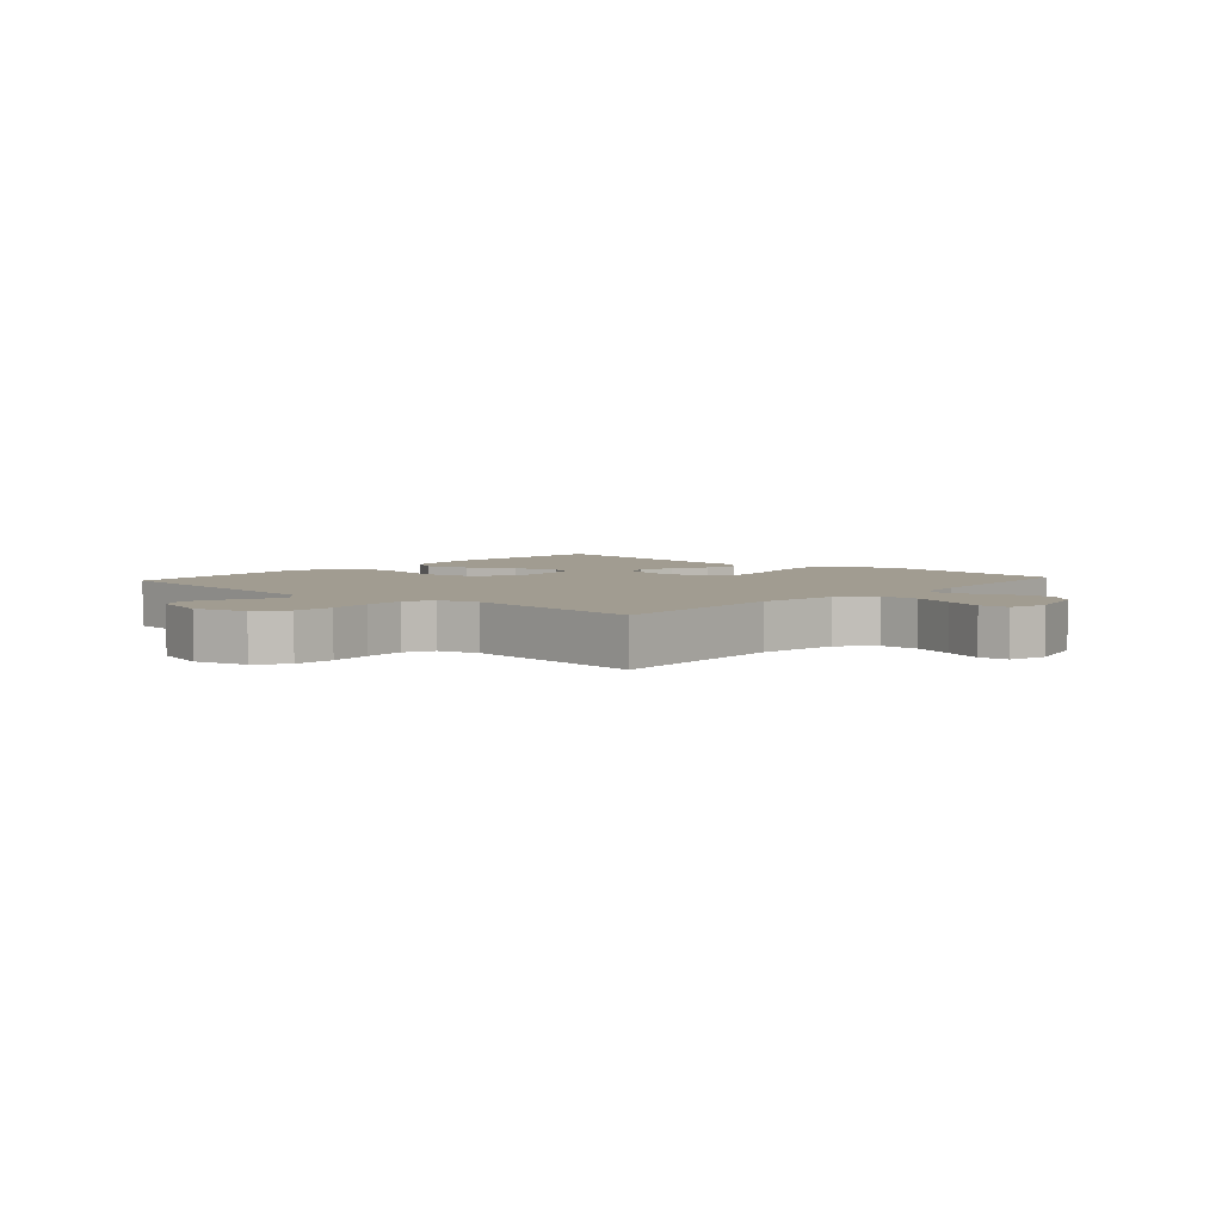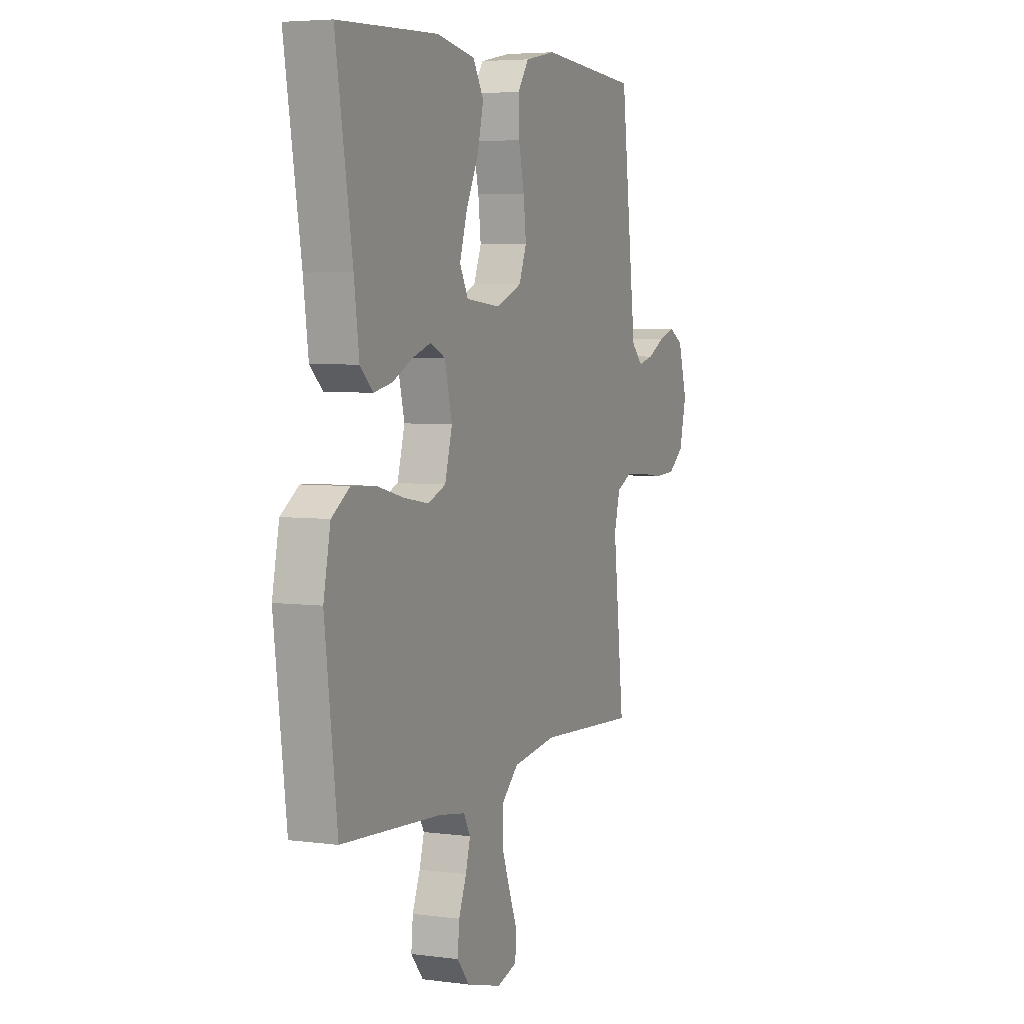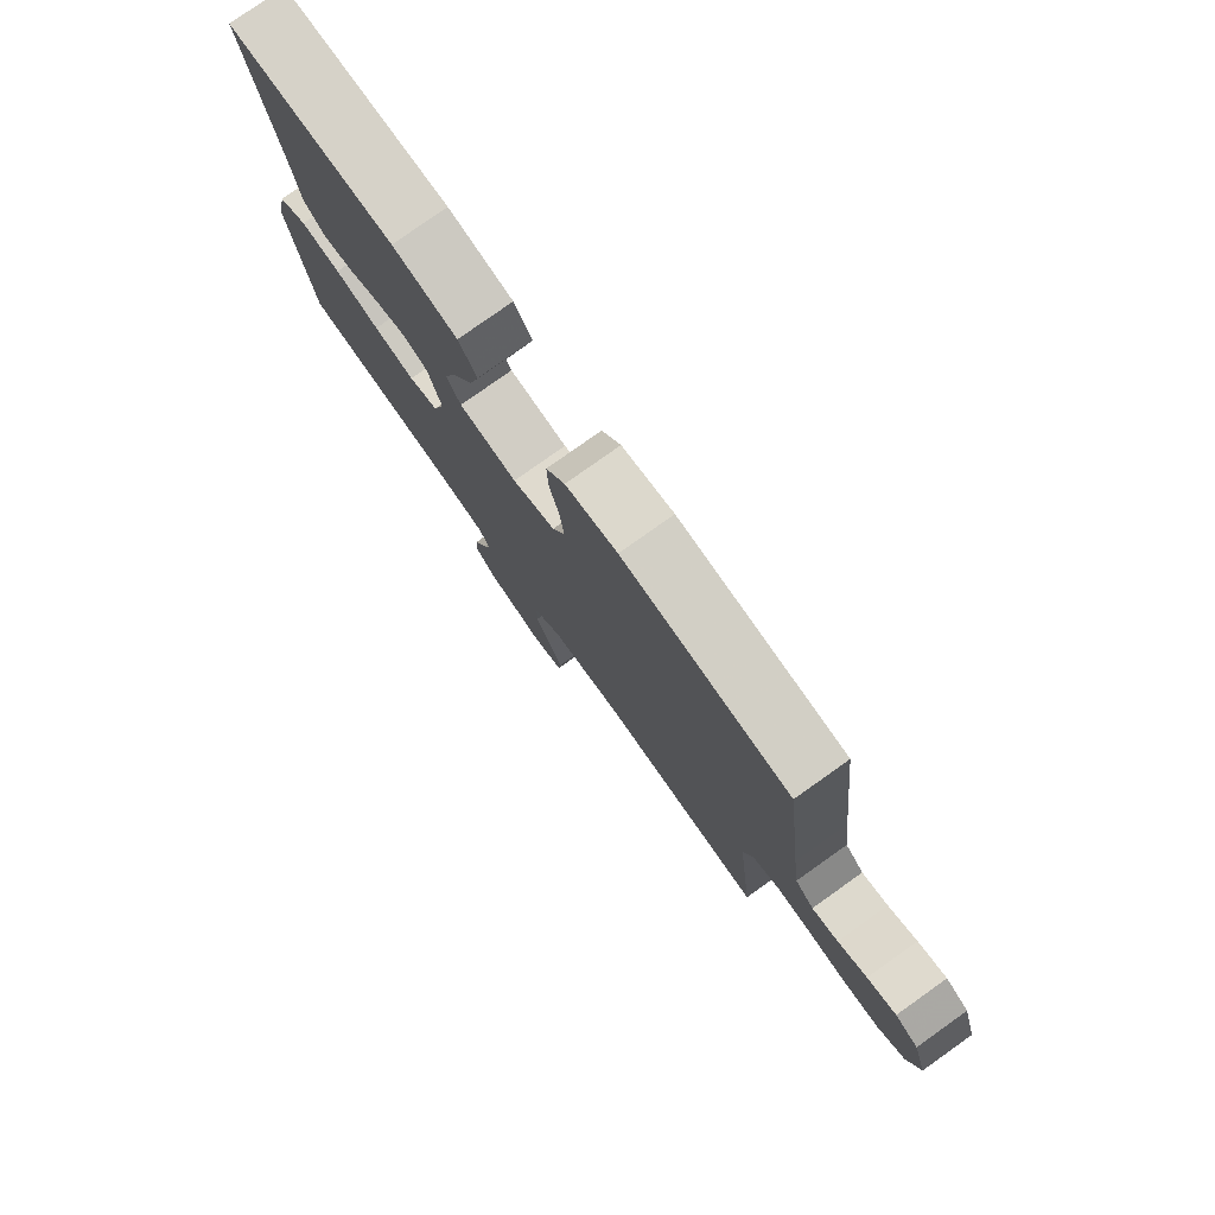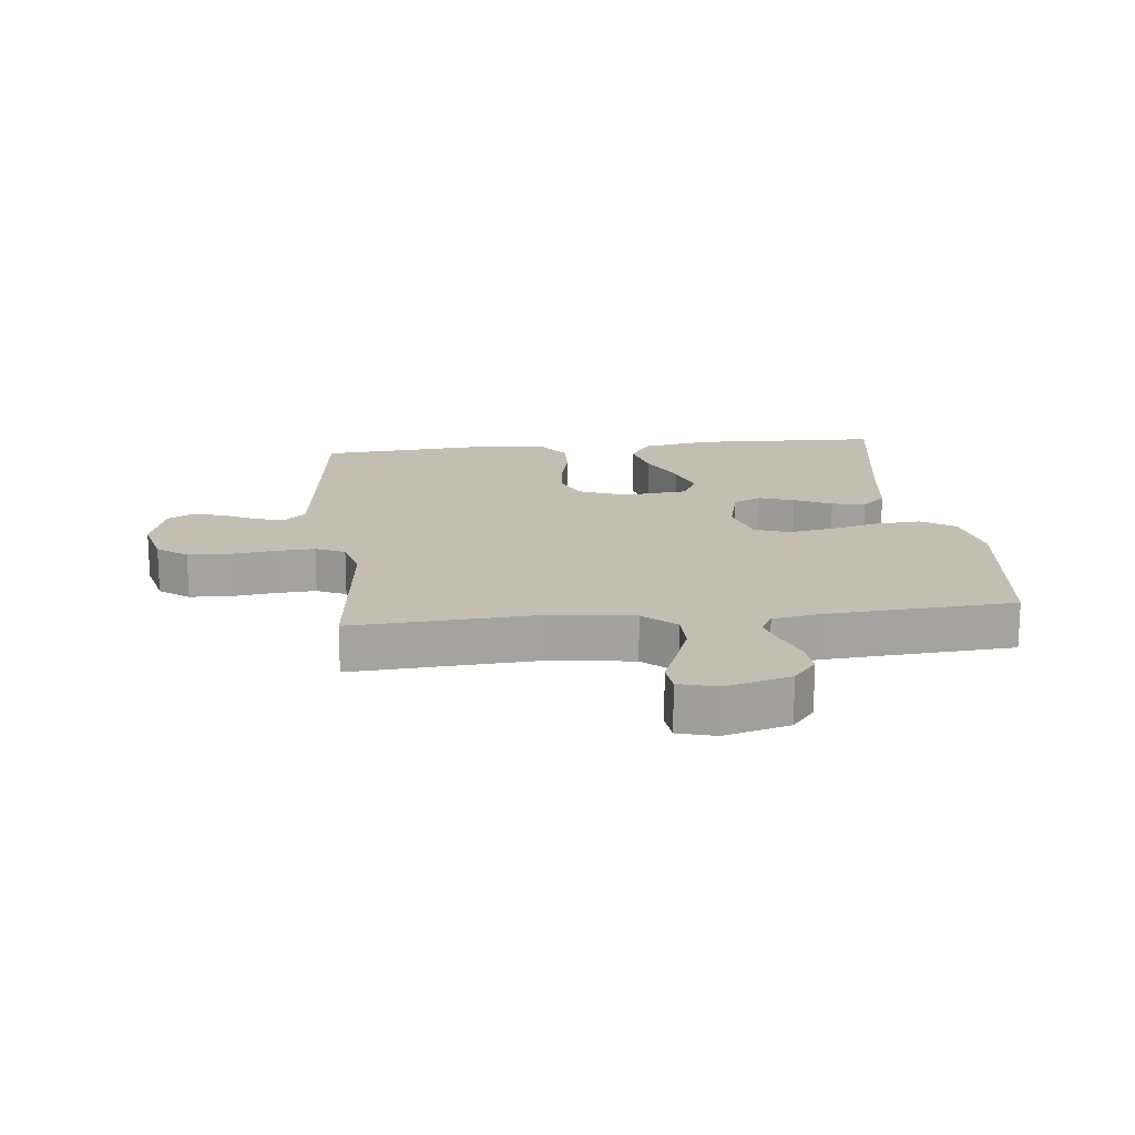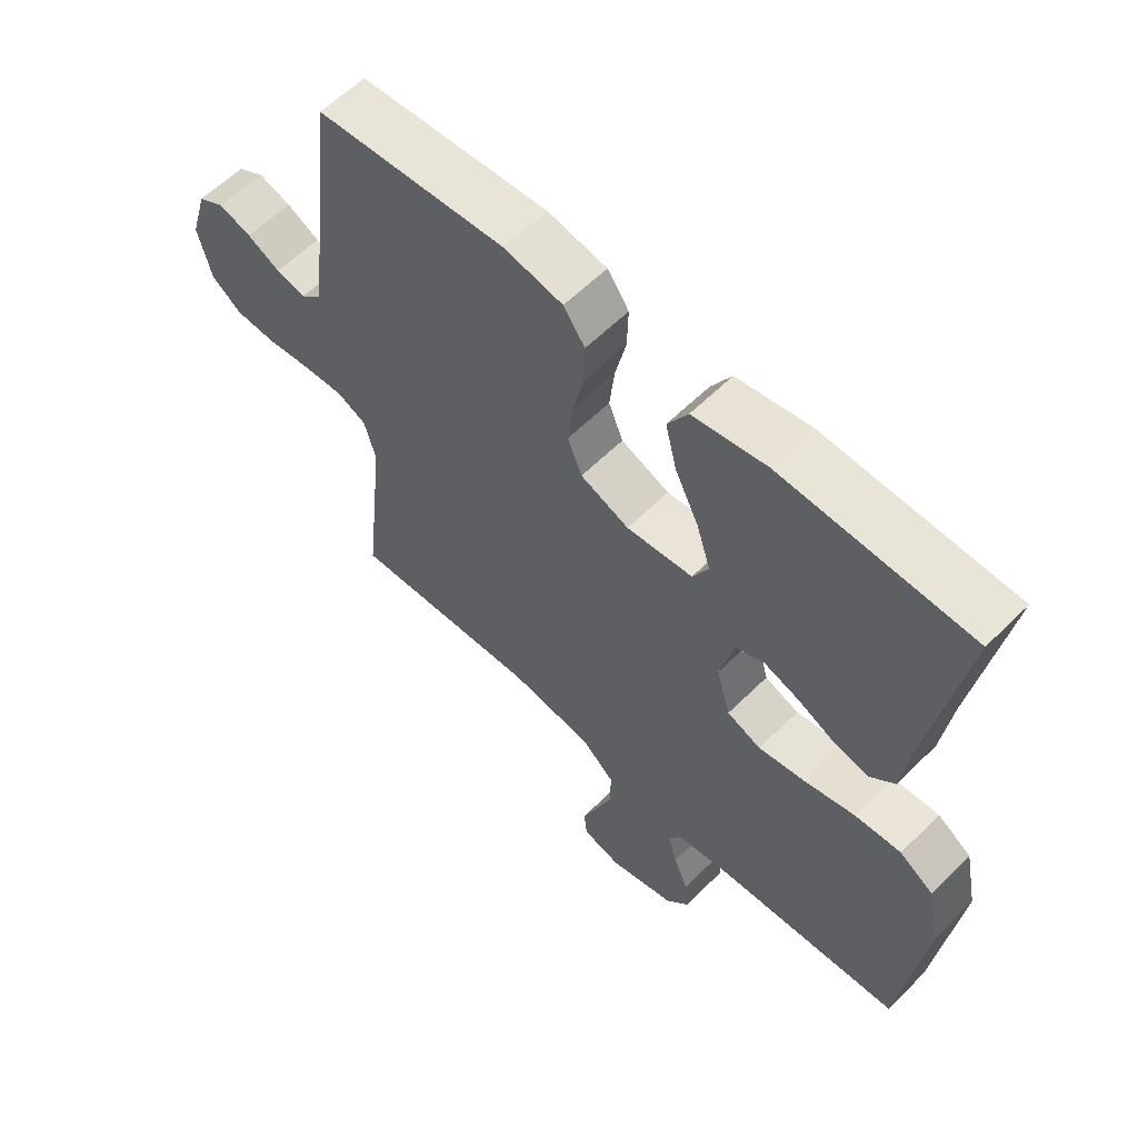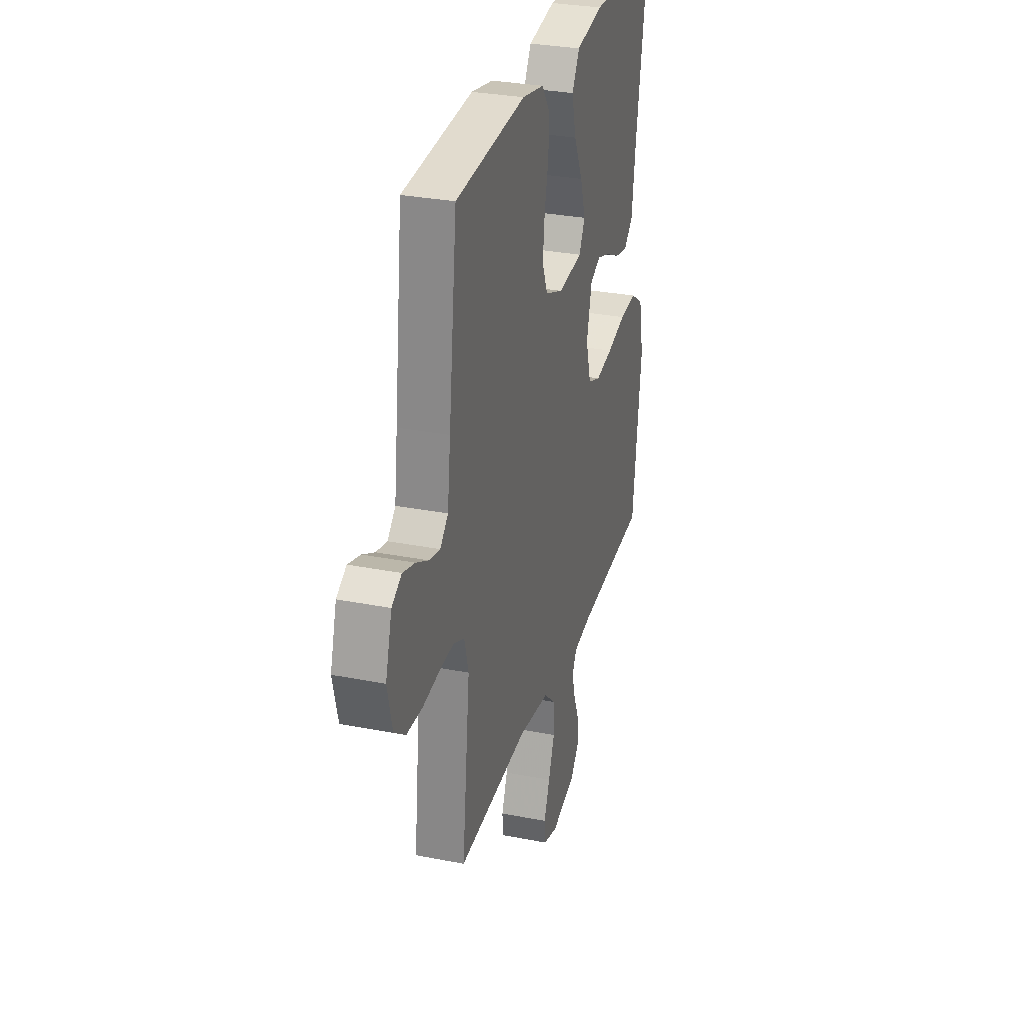
<metadata>
{"format":"obj","ext":"obj","renderer":"f3d","projection":"perspective","resolution":1024,"background":"white","views":[{"elev":4.5,"azim":131.7,"up":"+Y"},{"elev":5.0,"azim":-67.2,"up":"+Z"},{"elev":78.9,"azim":54.6,"up":"+Z"},{"elev":17.2,"azim":173.8,"up":"+Y"},{"elev":59.6,"azim":-135.4,"up":"+Z"},{"elev":30.2,"azim":106.0,"up":"+Z"}]}
</metadata>
<code>
v -0.5 0.07 -0.5
v -0.537 0.07 -0.2
v -0.516 0.07 -0.097
v -0.462 0.07 -0.061
v -0.389 0.07 -0.066
v -0.308 0.07 -0.087
v -0.234 0.07 -0.1
v -0.18 0.07 -0.079
v -0.158 0.07 0
v -0.18 0.07 0.089
v -0.225 0.07 0.11
v -0.282 0.07 0.091
v -0.342 0.07 0.062
v -0.396 0.07 0.051
v -0.435 0.07 0.087
v -0.45 0.07 0.2
v -0.5 0.07 0.5
v -0.2 0.07 0.511
v -0.084 0.07 0.49
v -0.052 0.07 0.436
v -0.07 0.07 0.363
v -0.108 0.07 0.285
v -0.13 0.07 0.215
v -0.105 0.07 0.167
v 0 0.07 0.156
v 0.077 0.07 0.187
v 0.1 0.07 0.244
v 0.092 0.07 0.315
v 0.075 0.07 0.389
v 0.073 0.07 0.456
v 0.107 0.07 0.504
v 0.2 0.07 0.522
v 0.5 0.07 0.5
v 0.535 0.07 0.2
v 0.548 0.07 0.094
v 0.582 0.07 0.061
v 0.629 0.07 0.072
v 0.681 0.07 0.099
v 0.733 0.07 0.115
v 0.775 0.07 0.091
v 0.802 0.07 0
v 0.781 0.07 -0.086
v 0.733 0.07 -0.122
v 0.667 0.07 -0.125
v 0.597 0.07 -0.116
v 0.532 0.07 -0.112
v 0.485 0.07 -0.134
v 0.467 0.07 -0.2
v 0.5 0.07 -0.5
v 0.2 0.07 -0.482
v 0.067 0.07 -0.5
v 0.015 0.07 -0.547
v 0.015 0.07 -0.61
v 0.041 0.07 -0.679
v 0.066 0.07 -0.742
v 0.061 0.07 -0.789
v 0 0.07 -0.806
v -0.105 0.07 -0.777
v -0.142 0.07 -0.732
v -0.137 0.07 -0.677
v -0.114 0.07 -0.62
v -0.1 0.07 -0.57
v -0.12 0.07 -0.534
v -0.2 0.07 -0.521
v -0.5 0 -0.5
v -0.537 0 -0.2
v -0.516 0 -0.097
v -0.462 0 -0.061
v -0.389 0 -0.066
v -0.308 0 -0.087
v -0.234 0 -0.1
v -0.18 0 -0.079
v -0.158 0 0
v -0.18 0 0.089
v -0.225 0 0.11
v -0.282 0 0.091
v -0.342 0 0.062
v -0.396 0 0.051
v -0.435 0 0.087
v -0.45 0 0.2
v -0.5 0 0.5
v -0.2 0 0.511
v -0.084 0 0.49
v -0.052 0 0.436
v -0.07 0 0.363
v -0.108 0 0.285
v -0.13 0 0.215
v -0.105 0 0.167
v 0 0 0.156
v 0.077 0 0.187
v 0.1 0 0.244
v 0.092 0 0.315
v 0.075 0 0.389
v 0.073 0 0.456
v 0.107 0 0.504
v 0.2 0 0.522
v 0.5 0 0.5
v 0.535 0 0.2
v 0.548 0 0.094
v 0.582 0 0.061
v 0.629 0 0.072
v 0.681 0 0.099
v 0.733 0 0.115
v 0.775 0 0.091
v 0.802 0 0
v 0.781 0 -0.086
v 0.733 0 -0.122
v 0.667 0 -0.125
v 0.597 0 -0.116
v 0.532 0 -0.112
v 0.485 0 -0.134
v 0.467 0 -0.2
v 0.5 0 -0.5
v 0.2 0 -0.482
v 0.067 0 -0.5
v 0.015 0 -0.547
v 0.015 0 -0.61
v 0.041 0 -0.679
v 0.066 0 -0.742
v 0.061 0 -0.789
v 0 0 -0.806
v -0.105 0 -0.777
v -0.142 0 -0.732
v -0.137 0 -0.677
v -0.114 0 -0.62
v -0.1 0 -0.57
v -0.12 0 -0.534
v -0.2 0 -0.521
f 58 59 60 61
f 58 61 62
f 57 58 62
f 54 55 56 57
f 53 54 57 62
f 52 53 62 63
f 48 49 50
f 47 48 50 51
f 42 43 44 45
f 42 45 46
f 41 42 46
f 40 41 46
f 37 38 39 40
f 36 37 40 46
f 35 36 46 47
f 31 32 33 34
f 28 29 30 31
f 27 28 31 34
f 26 27 34 35
f 19 20 21 22
f 19 22 23
f 16 17 18 19
f 16 19 23
f 15 16 23 24
f 12 13 14 15
f 11 12 15 24
f 3 4 5 6
f 3 6 7
f 64 1 2 3
f 64 3 7
f 51 52 63 64
f 51 64 7 8
f 47 51 8 9
f 25 26 35 47
f 25 47 9 10
f 10 11 24 25
f 125 124 123 122
f 126 125 122
f 126 122 121
f 121 120 119 118
f 126 121 118 117
f 127 126 117 116
f 114 113 112
f 115 114 112 111
f 109 108 107 106
f 110 109 106
f 110 106 105
f 110 105 104
f 104 103 102 101
f 110 104 101 100
f 111 110 100 99
f 98 97 96 95
f 95 94 93 92
f 98 95 92 91
f 99 98 91 90
f 86 85 84 83
f 87 86 83
f 83 82 81 80
f 87 83 80
f 88 87 80 79
f 79 78 77 76
f 88 79 76 75
f 70 69 68 67
f 71 70 67
f 67 66 65 128
f 71 67 128
f 128 127 116 115
f 72 71 128 115
f 73 72 115 111
f 111 99 90 89
f 74 73 111 89
f 89 88 75 74
f 1 65 66 2
f 2 66 67 3
f 3 67 68 4
f 4 68 69 5
f 5 69 70 6
f 6 70 71 7
f 7 71 72 8
f 8 72 73 9
f 9 73 74 10
f 10 74 75 11
f 11 75 76 12
f 12 76 77 13
f 13 77 78 14
f 14 78 79 15
f 15 79 80 16
f 16 80 81 17
f 17 81 82 18
f 18 82 83 19
f 19 83 84 20
f 20 84 85 21
f 21 85 86 22
f 22 86 87 23
f 23 87 88 24
f 24 88 89 25
f 25 89 90 26
f 26 90 91 27
f 27 91 92 28
f 28 92 93 29
f 29 93 94 30
f 30 94 95 31
f 31 95 96 32
f 32 96 97 33
f 33 97 98 34
f 34 98 99 35
f 35 99 100 36
f 36 100 101 37
f 37 101 102 38
f 38 102 103 39
f 39 103 104 40
f 40 104 105 41
f 41 105 106 42
f 42 106 107 43
f 43 107 108 44
f 44 108 109 45
f 45 109 110 46
f 46 110 111 47
f 47 111 112 48
f 48 112 113 49
f 49 113 114 50
f 50 114 115 51
f 51 115 116 52
f 52 116 117 53
f 53 117 118 54
f 54 118 119 55
f 55 119 120 56
f 56 120 121 57
f 57 121 122 58
f 58 122 123 59
f 59 123 124 60
f 60 124 125 61
f 61 125 126 62
f 62 126 127 63
f 63 127 128 64
f 64 128 65 1

</code>
